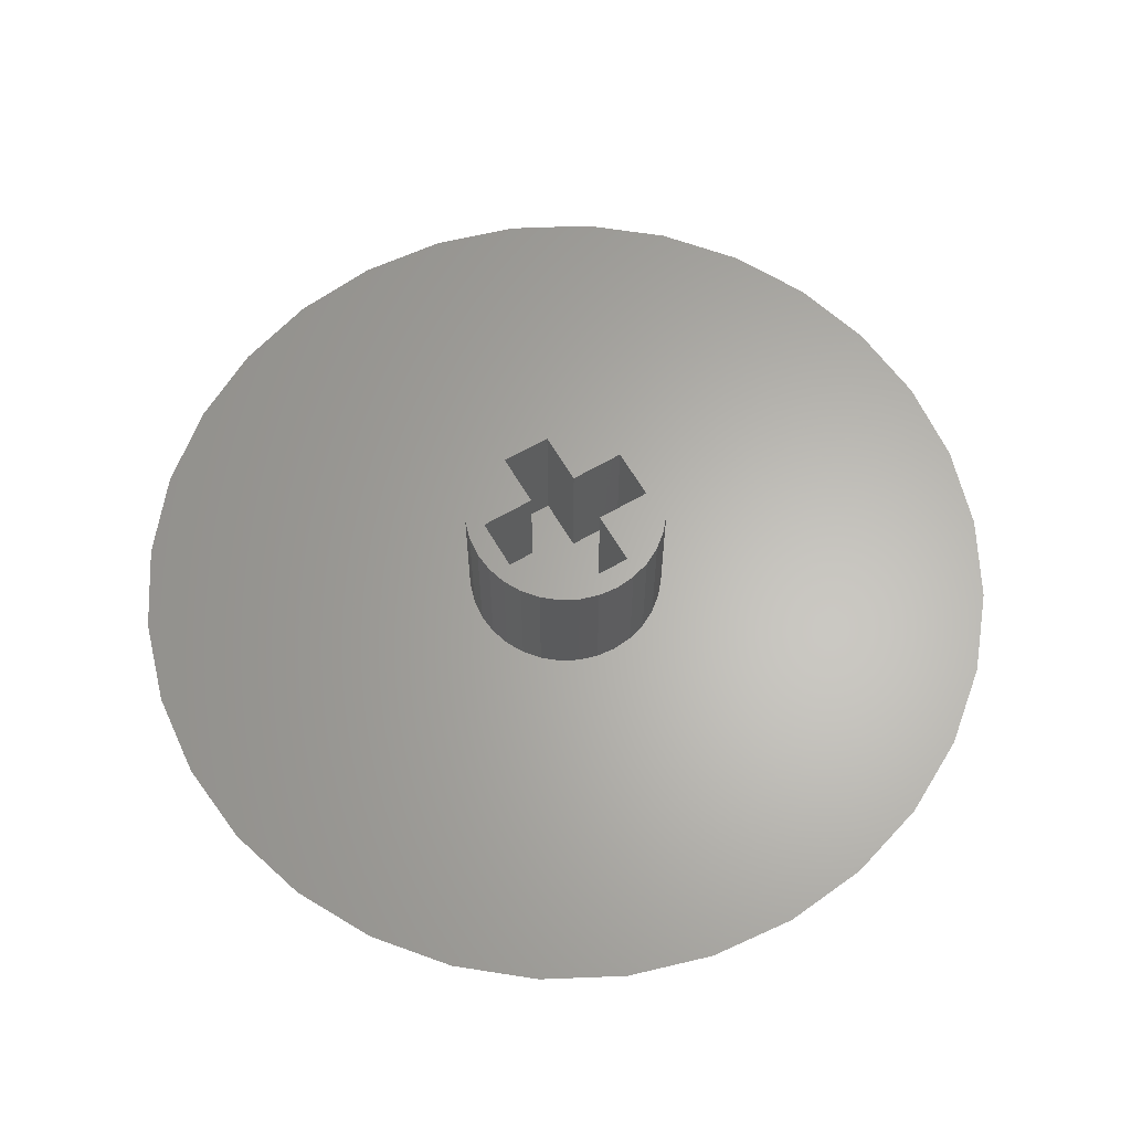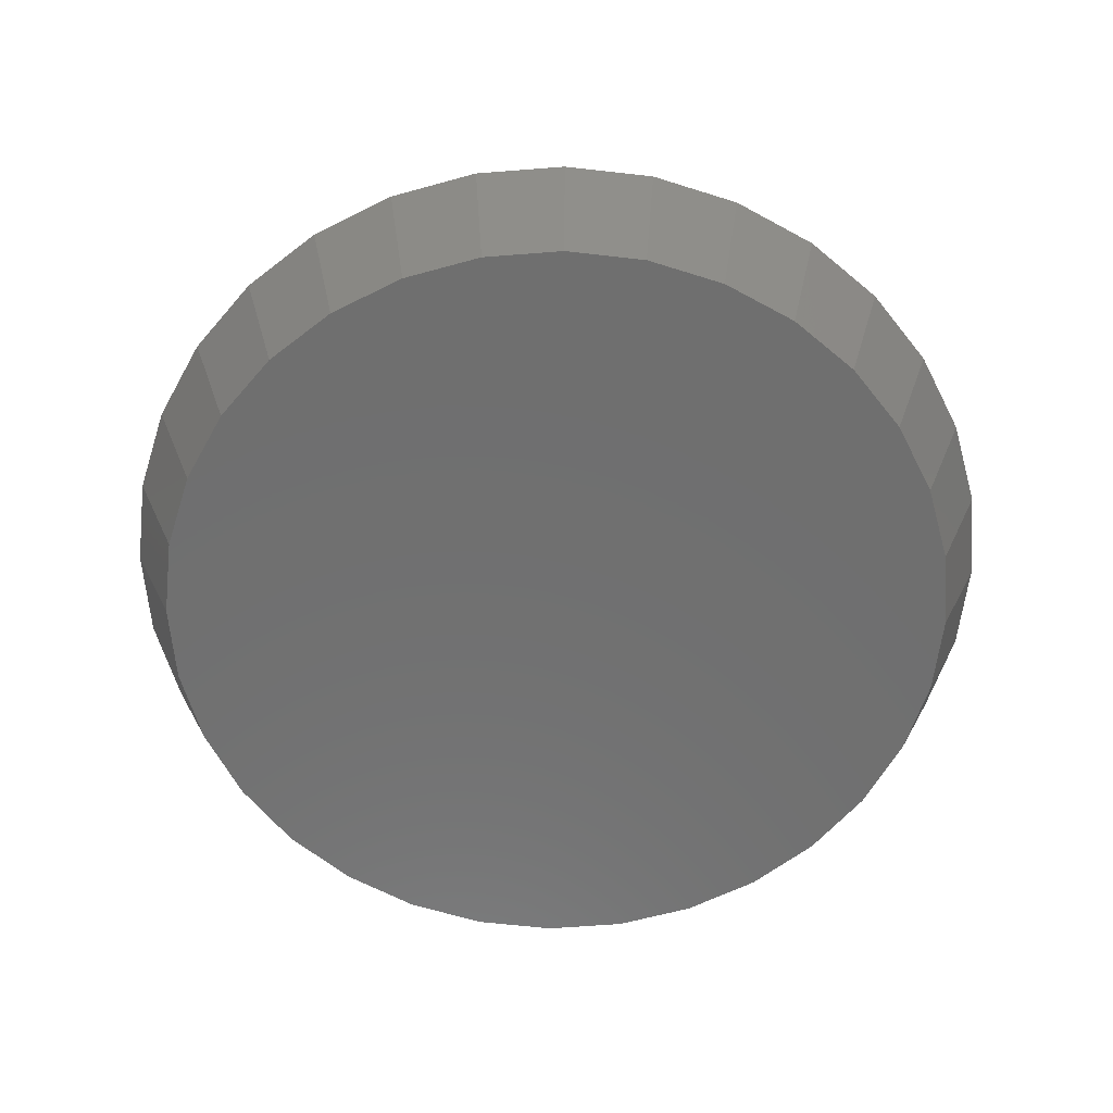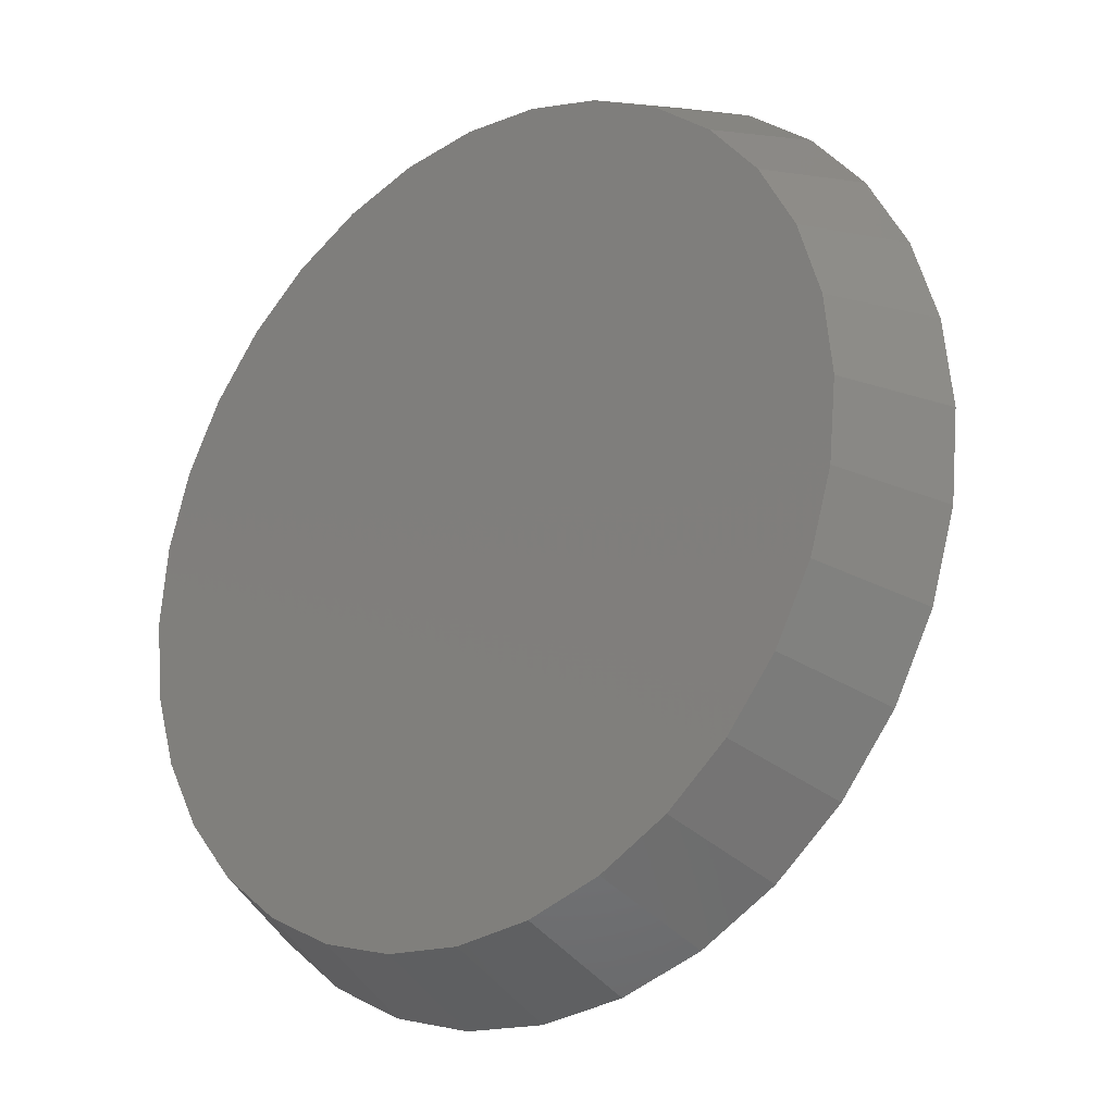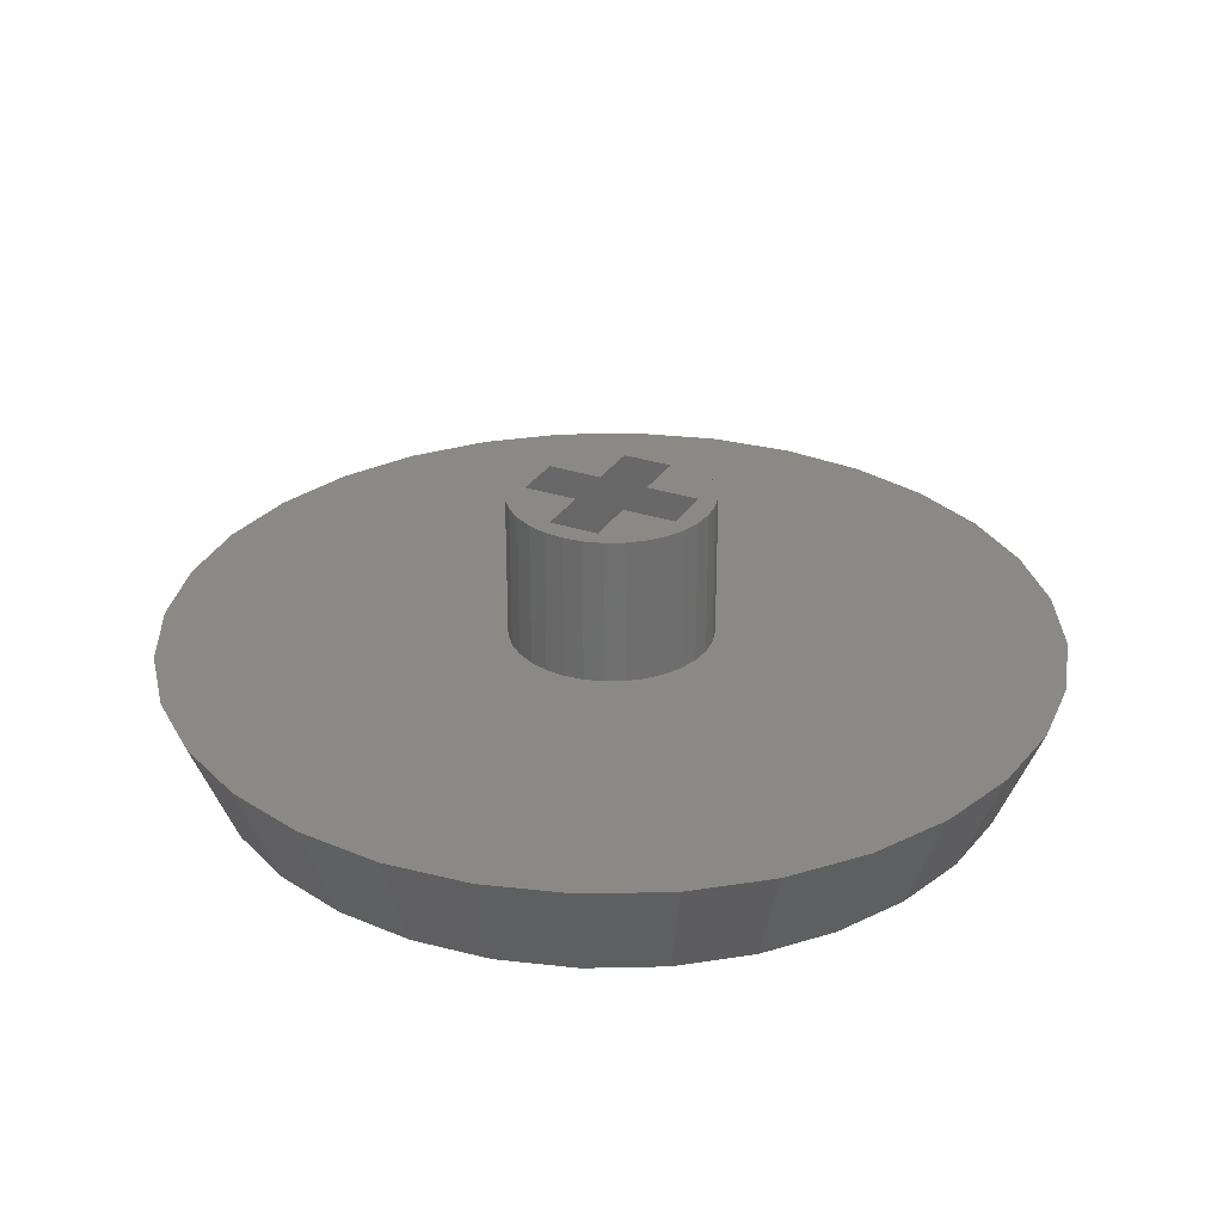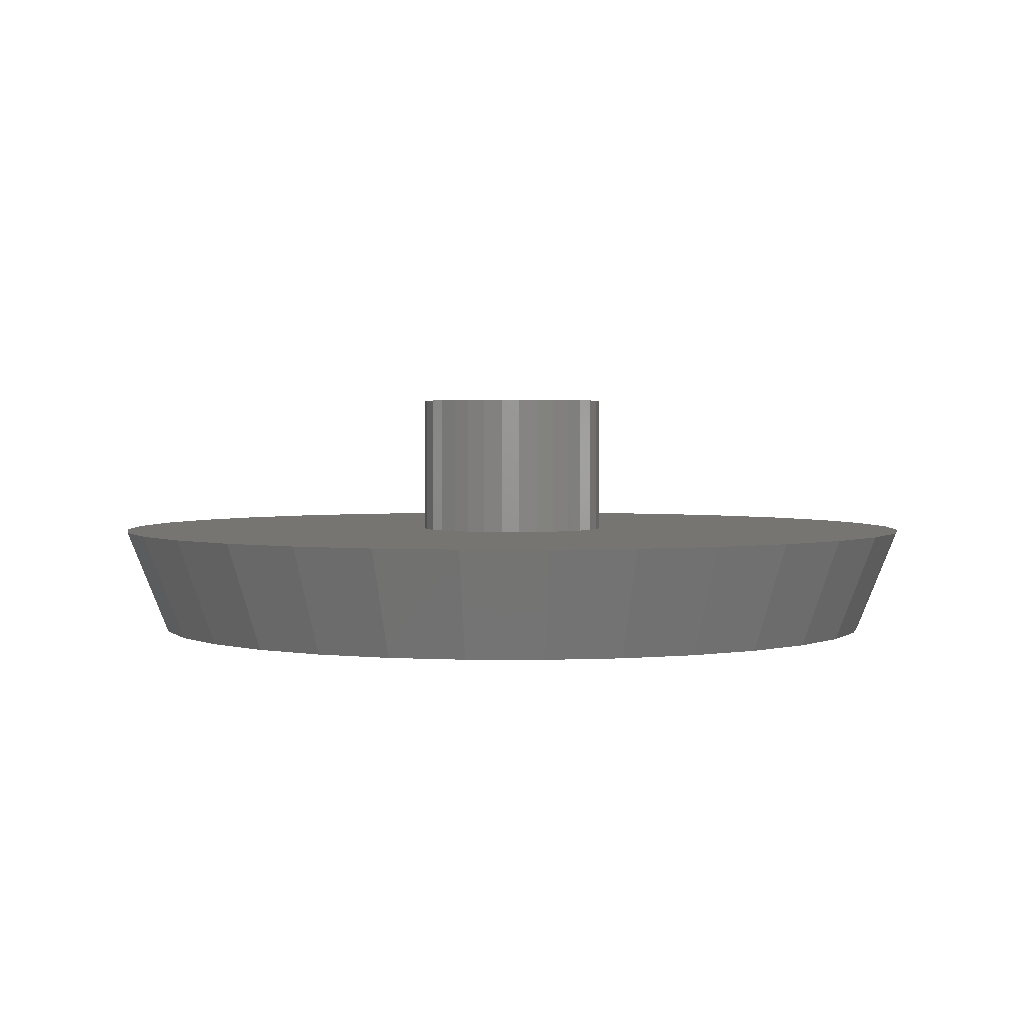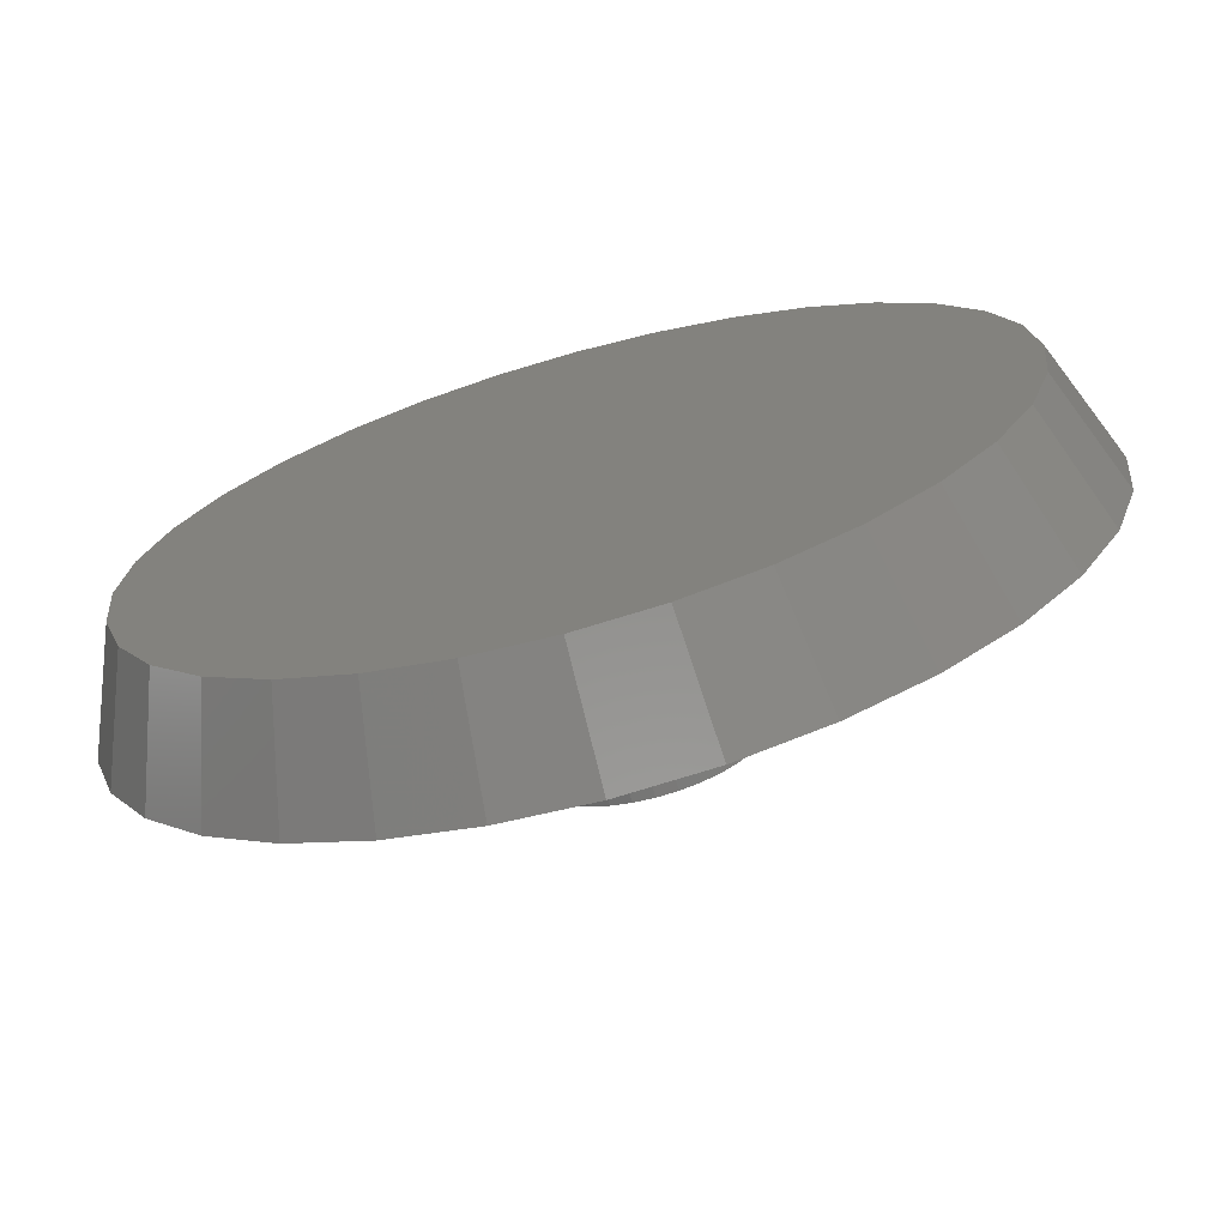
<metadata>
{"format":"stl","ext":"stl","renderer":"f3d","projection":"perspective","resolution":1024,"background":"white","views":[{"elev":63.9,"azim":-30.4,"up":"+Z"},{"elev":-61.2,"azim":77.7,"up":"+Z"},{"elev":-24.3,"azim":-140.0,"up":"+Y"},{"elev":29.5,"azim":-153.7,"up":"+Z"},{"elev":2.3,"azim":51.6,"up":"+Z"},{"elev":-70.7,"azim":-164.5,"up":"+Y"}]}
</metadata>
<code>
# stl→obj: 208 verts, 372 faces
v 0 0 -1.5
v 2.107 10.59 -1.5
v 4.133 9.978 -1.5
v 6 8.98 -1.5
v 7.637 7.637 -1.5
v 8.98 6 -1.5
v 9.978 4.133 -1.5
v 10.59 2.107 -1.5
v 10.8 0 -1.5
v 10.59 -2.107 -1.5
v 9.978 -4.133 -1.5
v 8.98 -6 -1.5
v 7.637 -7.637 -1.5
v 6 -8.98 -1.5
v 4.133 -9.978 -1.5
v 2.107 -10.59 -1.5
v 0 -10.8 -1.5
v -2.107 -10.59 -1.5
v -4.133 -9.978 -1.5
v -6 -8.98 -1.5
v -7.637 -7.637 -1.5
v -8.98 -6 -1.5
v -9.978 -4.133 -1.5
v -10.59 -2.107 -1.5
v -10.8 0 -1.5
v -10.59 2.107 -1.5
v -9.978 4.133 -1.5
v -8.98 6 -1.5
v -7.637 7.637 -1.5
v -6 8.98 -1.5
v -4.133 9.978 -1.5
v -2.107 10.59 -1.5
v 0 10.8 -1.5
v 12 0 1.5
v 11.77 2.341 1.5
v 11.09 4.592 1.5
v 9.978 6.667 1.5
v 8.485 8.485 1.5
v 6.667 9.978 1.5
v 4.592 11.09 1.5
v 2.341 11.77 1.5
v 0 12 1.5
v -2.341 11.77 1.5
v -4.592 11.09 1.5
v -6.667 9.978 1.5
v -8.485 8.485 1.5
v -9.978 6.667 1.5
v -11.09 4.592 1.5
v -11.77 2.341 1.5
v -12 0 1.5
v -11.77 -2.341 1.5
v -11.09 -4.592 1.5
v -9.978 -6.667 1.5
v -8.485 -8.485 1.5
v -6.667 -9.978 1.5
v -4.592 -11.09 1.5
v -2.341 -11.77 1.5
v 0 -12 1.5
v 2.341 -11.77 1.5
v 4.592 -11.09 1.5
v 6.667 -9.978 1.5
v 8.485 -8.485 1.5
v 9.978 -6.667 1.5
v 11.09 -4.592 1.5
v 11.77 -2.341 1.5
v 0 7.838 1.5
v -11.65 2.75 1.5
v 0 2.75 1.5
v 11.65 2.75 1.5
v 0.5364 2.697 1.5
v 11.66 2.697 1.5
v -11.66 2.697 1.5
v -0.5364 2.697 1.5
v 1.052 2.541 1.5
v 11.71 2.541 1.5
v -11.71 2.541 1.5
v -1.052 2.541 1.5
v 7.567 2.399 1.5
v 1.528 2.287 1.5
v 11.77 2.287 1.5
v -7.567 2.399 1.5
v -11.77 2.287 1.5
v -1.528 2.287 1.5
v 1.945 1.945 1.5
v 11.81 1.945 1.5
v -11.81 1.945 1.5
v -1.945 1.945 1.5
v 2.287 1.528 1.5
v 11.85 1.528 1.5
v -11.85 1.528 1.5
v -2.287 1.528 1.5
v 2.541 1.052 1.5
v 11.9 1.052 1.5
v -11.9 1.052 1.5
v -2.541 1.052 1.5
v -0.675 2.15 1.5
v -0.675 0.7 1.5
v 0.675 0.7 1.5
v 0.675 2.15 1.5
v 2.697 0.5364 1.5
v 11.95 0.5364 1.5
v -11.95 0.5364 1.5
v -2.697 0.5364 1.5
v 2.75 0 1.5
v -2.75 0 1.5
v 2.697 -0.5364 1.5
v 11.95 -0.5364 1.5
v -11.95 -0.5364 1.5
v -2.697 -0.5364 1.5
v 0 0 1.5
v -2.15 0.7 1.5
v -2.15 -0.7 1.5
v -0.675 -0.7 1.5
v 0.675 -0.7 1.5
v 2.15 -0.7 1.5
v 2.15 0.7 1.5
v 2.541 -1.052 1.5
v 11.9 -1.052 1.5
v -11.9 -1.052 1.5
v -2.541 -1.052 1.5
v 2.287 -1.528 1.5
v 11.85 -1.528 1.5
v -11.85 -1.528 1.5
v -2.287 -1.528 1.5
v 1.945 -1.945 1.5
v 11.81 -1.945 1.5
v -11.81 -1.945 1.5
v -1.945 -1.945 1.5
v -0.675 -2.15 1.5
v 0.675 -2.15 1.5
v 1.528 -2.287 1.5
v 11.77 -2.287 1.5
v -11.77 -2.287 1.5
v -1.528 -2.287 1.5
v 7.567 -2.399 1.5
v 1.052 -2.541 1.5
v 11.71 -2.541 1.5
v -7.567 -2.399 1.5
v -11.71 -2.541 1.5
v -1.052 -2.541 1.5
v 0.5364 -2.697 1.5
v 11.66 -2.697 1.5
v -11.66 -2.697 1.5
v -0.5364 -2.697 1.5
v 0 -2.75 1.5
v 11.65 -2.75 1.5
v -11.65 -2.75 1.5
v 0 -7.838 1.5
v 2.697 0.5364 5.5
v 2.75 0 5.5
v 2.541 1.052 5.5
v 2.287 1.528 5.5
v 1.945 1.945 5.5
v 1.528 2.287 5.5
v 1.052 2.541 5.5
v 0.5364 2.697 5.5
v 0 2.75 5.5
v -0.5364 2.697 5.5
v -1.052 2.541 5.5
v -1.528 2.287 5.5
v -1.945 1.945 5.5
v -2.287 1.528 5.5
v -2.541 1.052 5.5
v -2.697 0.5364 5.5
v -2.75 0 5.5
v -2.697 -0.5364 5.5
v -2.541 -1.052 5.5
v -2.287 -1.528 5.5
v -1.945 -1.945 5.5
v -1.528 -2.287 5.5
v -1.052 -2.541 5.5
v -0.5364 -2.697 5.5
v 0 -2.75 5.5
v 0.5364 -2.697 5.5
v 1.052 -2.541 5.5
v 1.528 -2.287 5.5
v 1.945 -1.945 5.5
v 2.287 -1.528 5.5
v 2.541 -1.052 5.5
v 2.697 -0.5364 5.5
v -0.675 -2.15 5.5
v 0.675 -2.15 5.5
v 0.675 2.15 5.5
v -0.675 2.15 5.5
v -0.675 0.7 5.5
v -0.675 -0.7 5.5
v 0.675 -0.7 5.5
v 0.675 0.7 5.5
v -2.15 0.7 5.5
v -2.15 -0.7 5.5
v 2.15 -0.7 5.5
v 2.15 0.7 5.5
v 0 2.4 5.5
v -1.694 2.15 5.5
v 1.694 2.15 5.5
v 1.827 1.366 5.5
v 2.648 0.7 5.5
v -1.827 1.366 5.5
v -2.648 0.7 5.5
v 2.534 0 5.5
v 2.648 -0.7 5.5
v -2.534 0 5.5
v -2.648 -0.7 5.5
v 1.827 -1.366 5.5
v 1.694 -2.15 5.5
v -1.827 -1.366 5.5
v -1.694 -2.15 5.5
v 0 -2.4 5.5
f 1 2 3
f 1 3 4
f 1 4 5
f 1 5 6
f 1 6 7
f 1 7 8
f 1 8 9
f 1 9 10
f 1 10 11
f 1 11 12
f 1 12 13
f 1 13 14
f 1 14 15
f 1 15 16
f 1 16 17
f 1 17 18
f 1 18 19
f 1 19 20
f 1 20 21
f 1 21 22
f 1 22 23
f 1 23 24
f 1 24 25
f 1 25 26
f 1 26 27
f 1 27 28
f 1 28 29
f 1 29 30
f 1 30 31
f 1 31 32
f 1 32 33
f 1 33 2
f 34 9 8
f 34 8 35
f 35 8 7
f 35 7 36
f 36 7 6
f 36 6 37
f 37 6 5
f 37 5 38
f 38 5 4
f 38 4 39
f 39 4 3
f 39 3 40
f 3 2 41
f 3 41 40
f 2 33 42
f 2 42 41
f 33 32 43
f 33 43 42
f 31 44 43
f 31 43 32
f 44 31 30
f 44 30 45
f 45 30 29
f 45 29 46
f 46 29 28
f 46 28 47
f 47 28 27
f 47 27 48
f 27 26 49
f 27 49 48
f 26 25 50
f 26 50 49
f 25 24 51
f 25 51 50
f 23 52 51
f 23 51 24
f 52 23 22
f 52 22 53
f 53 22 21
f 53 21 54
f 54 21 20
f 54 20 55
f 55 20 19
f 55 19 56
f 57 56 19
f 57 19 18
f 58 57 18
f 58 18 17
f 58 17 16
f 58 16 59
f 59 16 15
f 59 15 60
f 60 15 14
f 60 14 61
f 61 14 13
f 61 13 62
f 62 13 12
f 62 12 63
f 63 12 11
f 63 11 64
f 65 64 11
f 65 11 10
f 34 65 10
f 34 10 9
f 66 43 44
f 66 44 45
f 66 45 46
f 66 46 47
f 66 47 48
f 66 48 67
f 66 67 68
f 66 68 69
f 66 69 36
f 66 36 37
f 66 37 38
f 66 38 39
f 66 39 40
f 66 40 41
f 66 41 42
f 66 42 43
f 68 70 71
f 68 71 69
f 67 72 73
f 67 73 68
f 70 74 75
f 70 75 71
f 72 76 77
f 72 77 73
f 78 74 79
f 78 79 80
f 78 80 35
f 78 35 75
f 78 75 74
f 81 76 49
f 81 49 82
f 81 82 83
f 81 83 77
f 81 77 76
f 79 84 85
f 79 85 80
f 82 86 87
f 82 87 83
f 84 88 89
f 84 89 85
f 86 90 91
f 86 91 87
f 88 92 93
f 88 93 89
f 90 94 95
f 90 95 91
f 96 97 98
f 96 98 99
f 92 100 101
f 92 101 93
f 94 102 103
f 94 103 95
f 100 104 34
f 100 34 101
f 102 50 105
f 102 105 103
f 104 106 107
f 104 107 34
f 50 108 109
f 50 109 105
f 110 98 97
f 110 97 111
f 110 111 112
f 110 112 113
f 110 113 114
f 110 114 115
f 110 115 116
f 110 116 98
f 106 117 118
f 106 118 107
f 108 119 120
f 108 120 109
f 117 121 122
f 117 122 118
f 119 123 124
f 119 124 120
f 121 125 126
f 121 126 122
f 123 127 128
f 123 128 124
f 113 129 130
f 113 130 114
f 125 131 132
f 125 132 126
f 127 133 134
f 127 134 128
f 135 131 136
f 135 136 137
f 135 137 65
f 135 65 132
f 135 132 131
f 138 133 51
f 138 51 139
f 138 139 140
f 138 140 134
f 138 134 133
f 136 141 142
f 136 142 137
f 139 143 144
f 139 144 140
f 141 145 146
f 141 146 142
f 143 147 145
f 143 145 144
f 148 145 147
f 148 147 52
f 148 52 53
f 148 53 54
f 148 54 55
f 148 55 56
f 148 56 57
f 148 57 58
f 148 58 59
f 148 59 60
f 148 60 61
f 148 61 62
f 148 62 63
f 148 63 64
f 148 64 146
f 148 146 145
f 100 149 150
f 100 150 104
f 92 151 149
f 92 149 100
f 88 152 151
f 88 151 92
f 84 153 152
f 84 152 88
f 79 154 153
f 79 153 84
f 74 155 154
f 74 154 79
f 70 156 155
f 70 155 74
f 68 157 156
f 68 156 70
f 73 158 157
f 73 157 68
f 77 159 158
f 77 158 73
f 83 160 159
f 83 159 77
f 87 161 160
f 87 160 83
f 91 162 161
f 91 161 87
f 95 163 162
f 95 162 91
f 103 164 163
f 103 163 95
f 105 165 164
f 105 164 103
f 109 166 165
f 109 165 105
f 120 167 166
f 120 166 109
f 124 168 167
f 124 167 120
f 128 169 168
f 128 168 124
f 134 170 169
f 134 169 128
f 140 171 170
f 140 170 134
f 144 172 171
f 144 171 140
f 145 173 172
f 145 172 144
f 141 174 173
f 141 173 145
f 136 175 174
f 136 174 141
f 131 176 175
f 131 175 136
f 125 177 176
f 125 176 131
f 121 178 177
f 121 177 125
f 117 179 178
f 117 178 121
f 106 180 179
f 106 179 117
f 104 150 180
f 104 180 106
f 181 182 130
f 181 130 129
f 99 183 184
f 99 184 96
f 185 97 96
f 185 96 184
f 181 129 113
f 181 113 186
f 187 114 130
f 187 130 182
f 183 99 98
f 183 98 188
f 111 189 190
f 111 190 112
f 191 192 116
f 191 116 115
f 186 113 112
f 186 112 190
f 191 115 114
f 191 114 187
f 188 98 116
f 188 116 192
f 189 111 97
f 189 97 185
f 193 158 159
f 193 159 160
f 193 160 194
f 193 194 184
f 193 184 183
f 193 183 195
f 193 195 154
f 193 154 155
f 193 155 156
f 193 156 157
f 193 157 158
f 196 183 188
f 196 188 192
f 196 192 197
f 196 197 151
f 196 151 152
f 196 152 153
f 196 153 195
f 196 195 183
f 198 194 161
f 198 161 162
f 198 162 163
f 198 163 199
f 198 199 189
f 198 189 185
f 198 185 184
f 198 184 194
f 200 192 191
f 200 191 201
f 200 201 180
f 200 180 150
f 200 150 149
f 200 149 197
f 200 197 192
f 202 199 164
f 202 164 165
f 202 165 166
f 202 166 203
f 202 203 190
f 202 190 189
f 202 189 199
f 204 191 187
f 204 187 182
f 204 182 205
f 204 205 177
f 204 177 178
f 204 178 179
f 204 179 201
f 204 201 191
f 206 190 203
f 206 203 167
f 206 167 168
f 206 168 169
f 206 169 207
f 206 207 181
f 206 181 186
f 206 186 190
f 208 182 181
f 208 181 207
f 208 207 170
f 208 170 171
f 208 171 172
f 208 172 173
f 208 173 174
f 208 174 175
f 208 175 176
f 208 176 205
f 208 205 182

</code>
